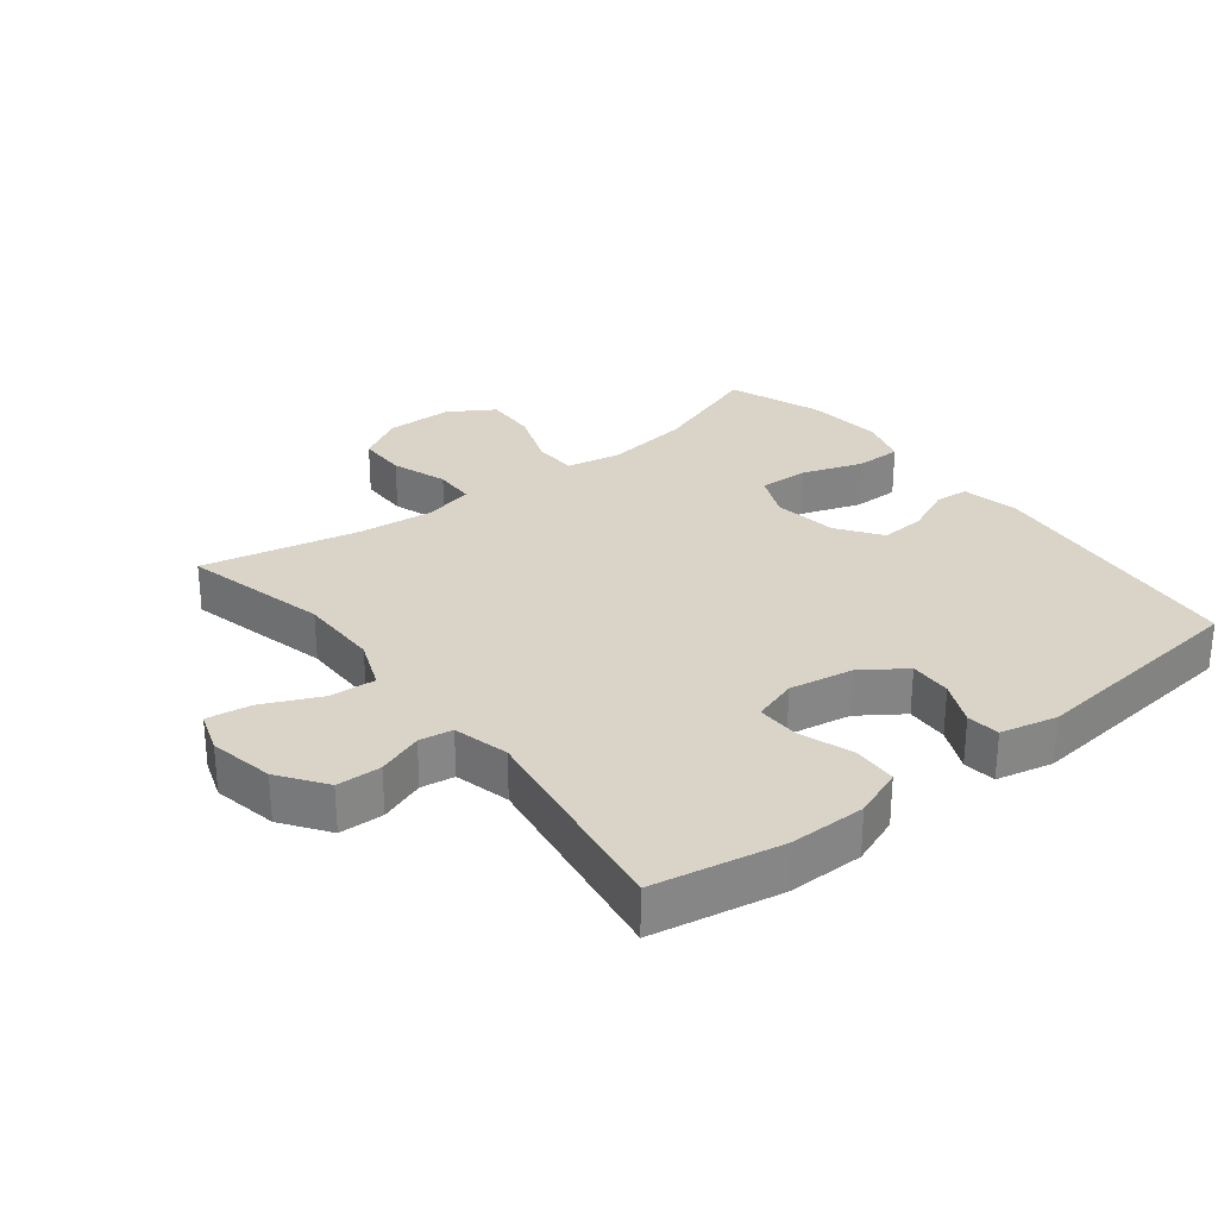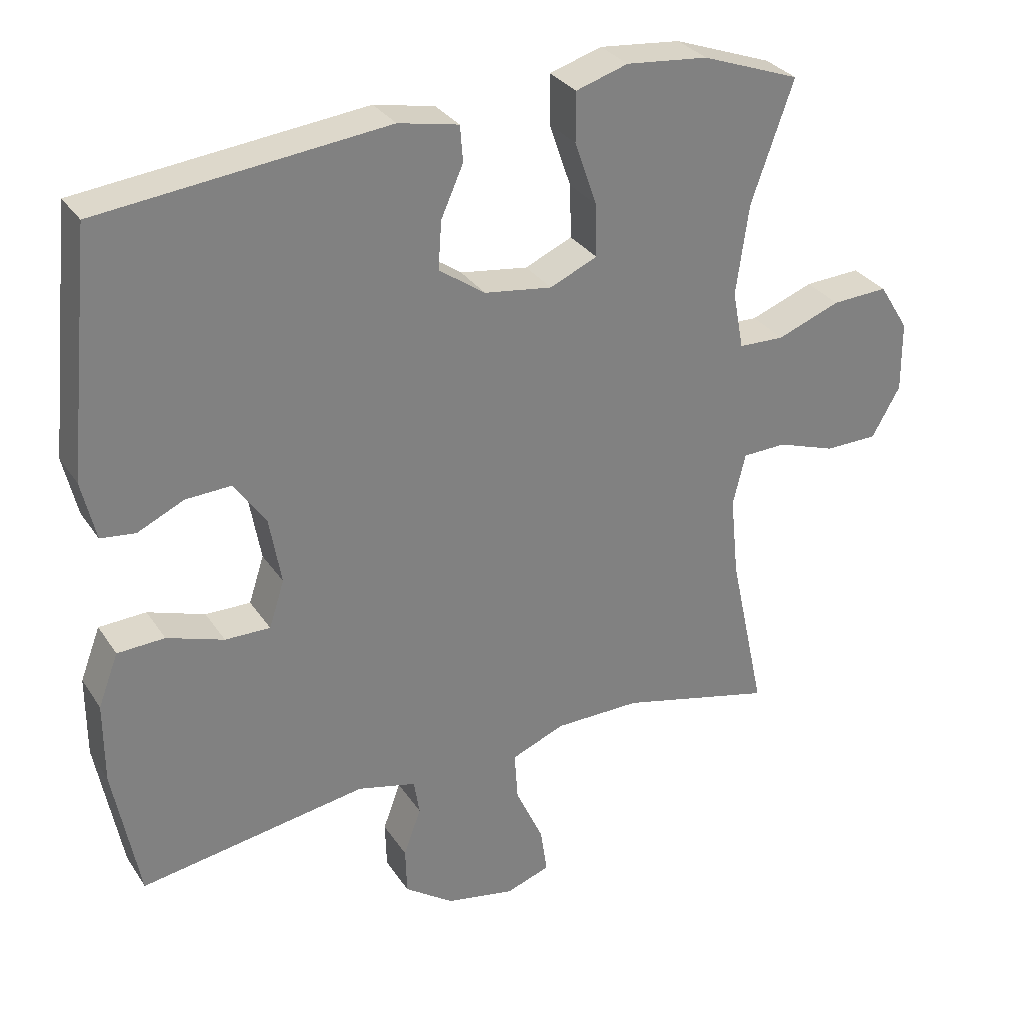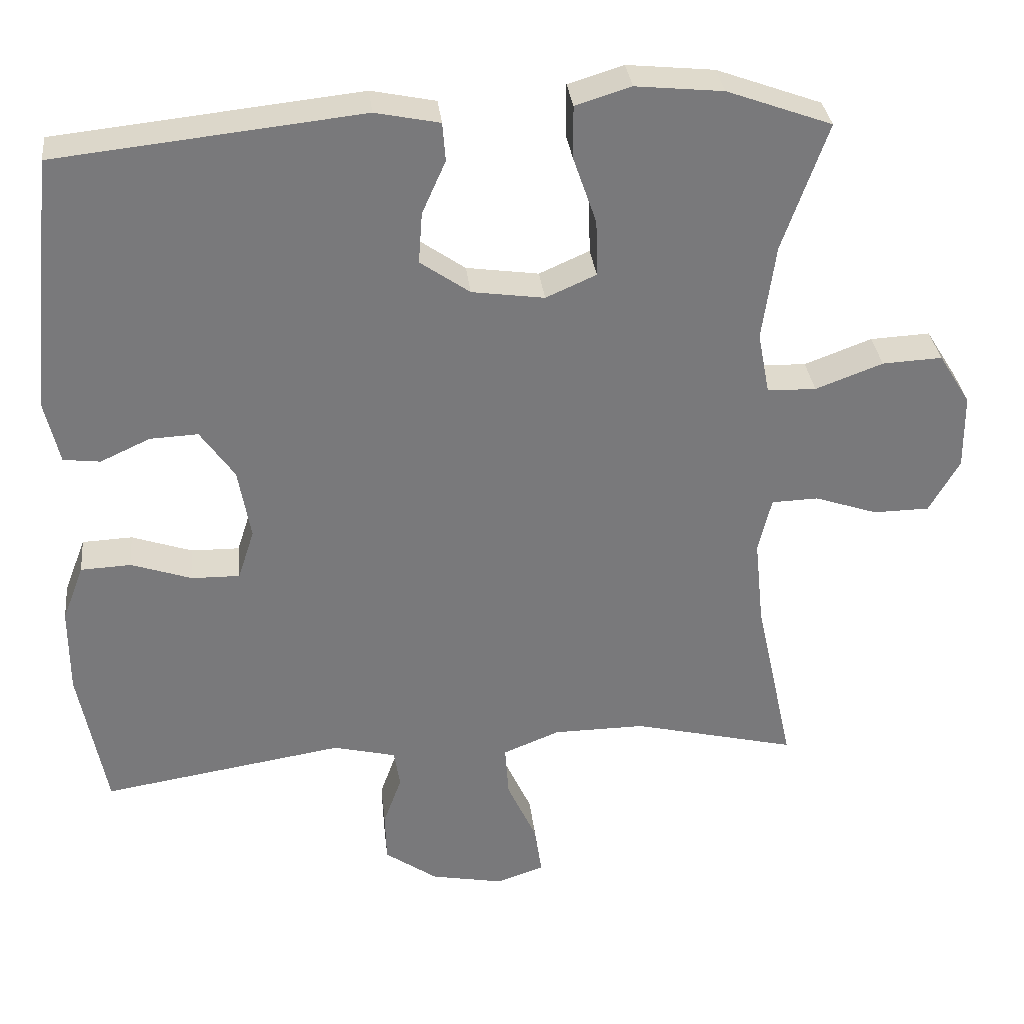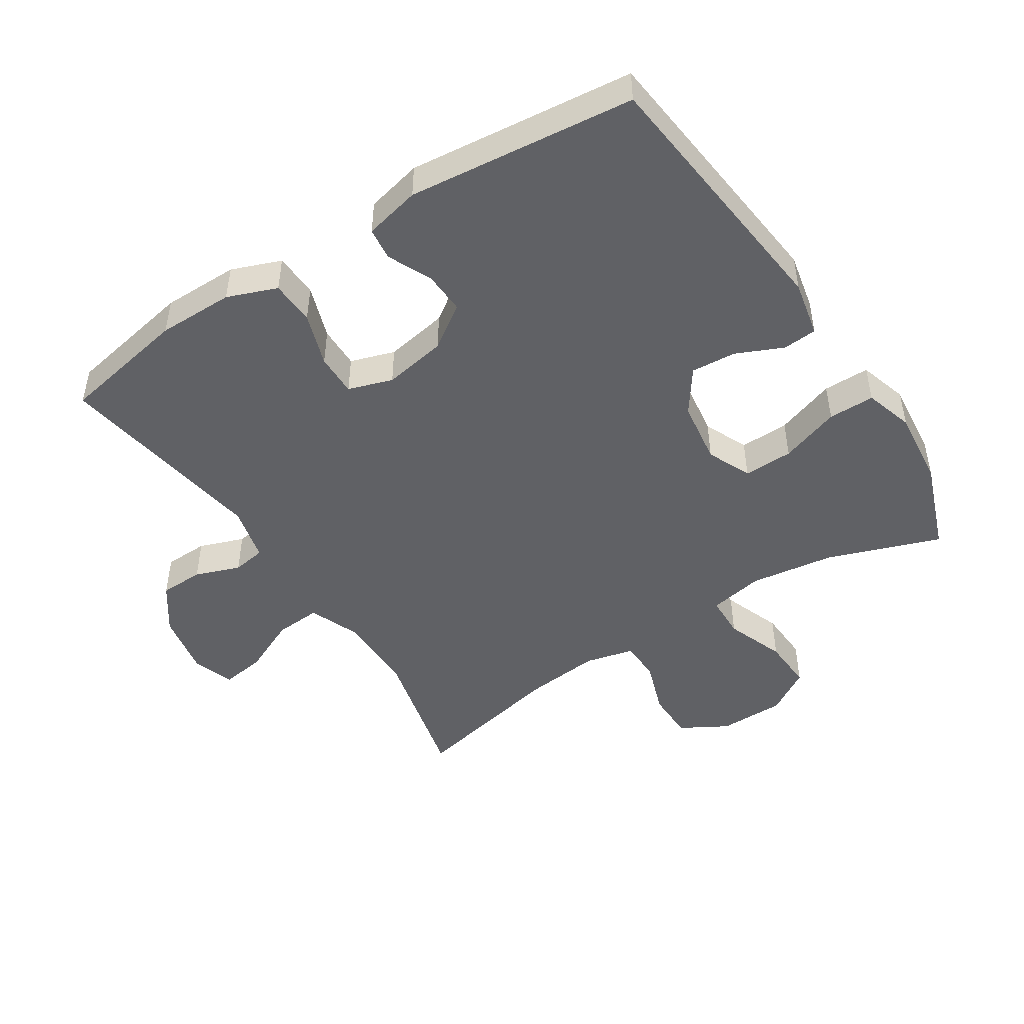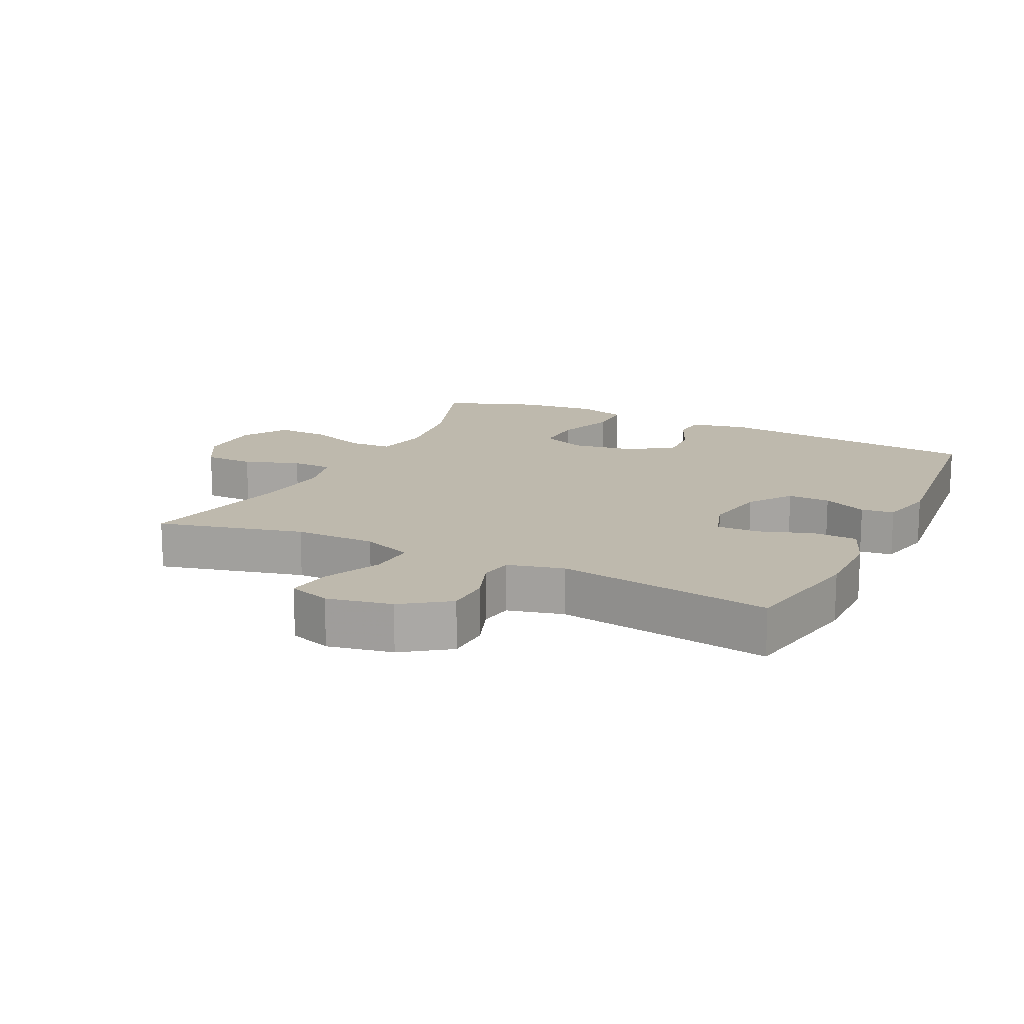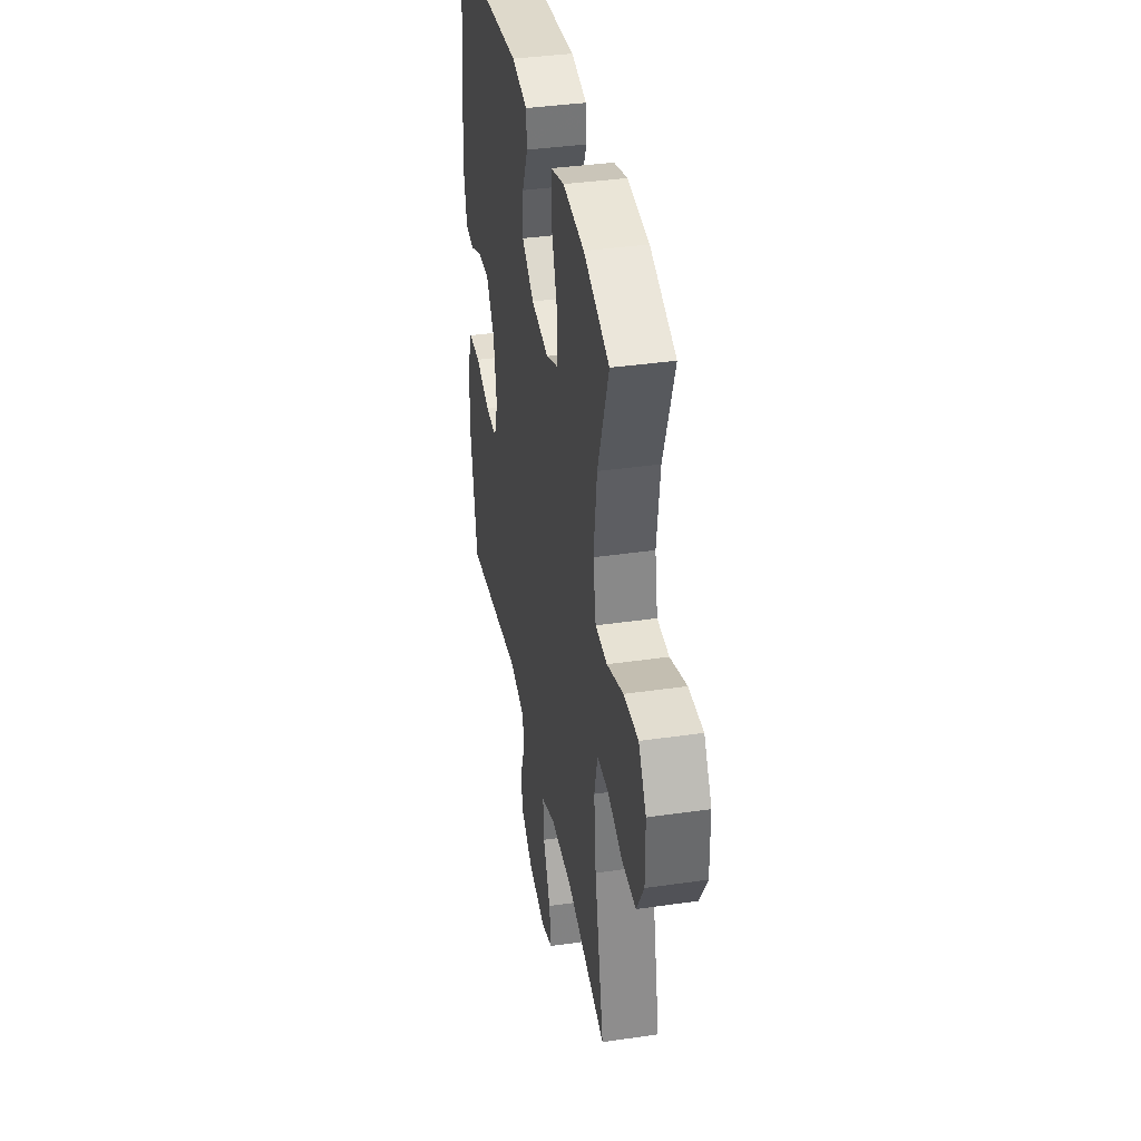
<metadata>
{"format":"obj","ext":"obj","renderer":"f3d","projection":"perspective","resolution":1024,"background":"white","views":[{"elev":28.8,"azim":-128.2,"up":"+Y"},{"elev":30.7,"azim":-27.7,"up":"+Z"},{"elev":32.5,"azim":-6.3,"up":"+Z"},{"elev":-47.4,"azim":-57.2,"up":"+Y"},{"elev":15.1,"azim":-154.2,"up":"+Y"},{"elev":38.1,"azim":79.6,"up":"+Z"}]}
</metadata>
<code>
v 0.5 0.07 0.5
v 0.439 0.07 0.327
v 0.421 0.07 0.197
v 0.437 0.07 0.113
v 0.503 0.07 0.111
v 0.594 0.07 0.145
v 0.675 0.07 0.149
v 0.718 0.07 0.08
v 0.719 0.07 -0.022
v 0.678 0.07 -0.094
v 0.602 0.07 -0.095
v 0.517 0.07 -0.066
v 0.454 0.07 -0.068
v 0.436 0.07 -0.143
v 0.448 0.07 -0.26
v 0.5 0.07 -0.5
v 0.278 0.07 -0.446
v 0.154 0.07 -0.447
v 0.077 0.07 -0.478
v 0.082 0.07 -0.549
v 0.122 0.07 -0.636
v 0.132 0.07 -0.704
v 0.068 0.07 -0.726
v -0.031 0.07 -0.707
v -0.102 0.07 -0.657
v -0.104 0.07 -0.589
v -0.079 0.07 -0.52
v -0.087 0.07 -0.469
v -0.172 0.07 -0.448
v -0.5 0.07 -0.5
v -0.537 0.07 -0.304
v -0.537 0.07 -0.187
v -0.508 0.07 -0.111
v -0.44 0.07 -0.108
v -0.358 0.07 -0.136
v -0.293 0.07 -0.137
v -0.271 0.07 -0.069
v -0.288 0.07 0.028
v -0.334 0.07 0.094
v -0.399 0.07 0.091
v -0.466 0.07 0.06
v -0.516 0.07 0.066
v -0.536 0.07 0.152
v -0.5 0.07 0.5
v -0.088 0.07 0.544
v -0.001 0.07 0.526
v 0.003 0.07 0.474
v -0.029 0.07 0.402
v -0.034 0.07 0.333
v 0.033 0.07 0.286
v 0.131 0.07 0.272
v 0.199 0.07 0.302
v 0.197 0.07 0.378
v 0.165 0.07 0.47
v 0.165 0.07 0.541
v 0.24 0.07 0.564
v 0.358 0.07 0.552
v 0.5 0 0.5
v 0.439 0 0.327
v 0.421 0 0.197
v 0.437 0 0.113
v 0.503 0 0.111
v 0.594 0 0.145
v 0.675 0 0.149
v 0.718 0 0.08
v 0.719 0 -0.022
v 0.678 0 -0.094
v 0.602 0 -0.095
v 0.517 0 -0.066
v 0.454 0 -0.068
v 0.436 0 -0.143
v 0.448 0 -0.26
v 0.5 0 -0.5
v 0.278 0 -0.446
v 0.154 0 -0.447
v 0.077 0 -0.478
v 0.082 0 -0.549
v 0.122 0 -0.636
v 0.132 0 -0.704
v 0.068 0 -0.726
v -0.031 0 -0.707
v -0.102 0 -0.657
v -0.104 0 -0.589
v -0.079 0 -0.52
v -0.087 0 -0.469
v -0.172 0 -0.448
v -0.5 0 -0.5
v -0.537 0 -0.304
v -0.537 0 -0.187
v -0.508 0 -0.111
v -0.44 0 -0.108
v -0.358 0 -0.136
v -0.293 0 -0.137
v -0.271 0 -0.069
v -0.288 0 0.028
v -0.334 0 0.094
v -0.399 0 0.091
v -0.466 0 0.06
v -0.516 0 0.066
v -0.536 0 0.152
v -0.5 0 0.5
v -0.088 0 0.544
v -0.001 0 0.526
v 0.003 0 0.474
v -0.029 0 0.402
v -0.034 0 0.333
v 0.033 0 0.286
v 0.131 0 0.272
v 0.199 0 0.302
v 0.197 0 0.378
v 0.165 0 0.47
v 0.165 0 0.541
v 0.24 0 0.564
v 0.358 0 0.552
f 56 57 1 2
f 53 54 55 56
f 52 53 56 2
f 51 52 2 3
f 50 51 3 4
f 45 46 47 48
f 45 48 49
f 44 45 49
f 43 44 49 50
f 40 41 42 43
f 39 40 43 50
f 32 33 34 35
f 32 35 36
f 29 30 31 32
f 28 29 32 36
f 24 25 26 27
f 24 27 28
f 23 24 28
f 20 21 22 23
f 19 20 23 28
f 18 19 28 36
f 15 16 17
f 14 15 17 18
f 13 14 18 36
f 9 10 11 12
f 9 12 13
f 5 6 7 8
f 4 5 8 9
f 38 39 50 4
f 9 13 36 37
f 4 9 37 38
f 59 58 114 113
f 113 112 111 110
f 59 113 110 109
f 60 59 109 108
f 61 60 108 107
f 105 104 103 102
f 106 105 102
f 106 102 101
f 107 106 101 100
f 100 99 98 97
f 107 100 97 96
f 92 91 90 89
f 93 92 89
f 89 88 87 86
f 93 89 86 85
f 84 83 82 81
f 85 84 81
f 85 81 80
f 80 79 78 77
f 85 80 77 76
f 93 85 76 75
f 74 73 72
f 75 74 72 71
f 93 75 71 70
f 69 68 67 66
f 70 69 66
f 65 64 63 62
f 66 65 62 61
f 61 107 96 95
f 94 93 70 66
f 95 94 66 61
f 1 58 59 2
f 2 59 60 3
f 3 60 61 4
f 4 61 62 5
f 5 62 63 6
f 6 63 64 7
f 7 64 65 8
f 8 65 66 9
f 9 66 67 10
f 10 67 68 11
f 11 68 69 12
f 12 69 70 13
f 13 70 71 14
f 14 71 72 15
f 15 72 73 16
f 16 73 74 17
f 17 74 75 18
f 18 75 76 19
f 19 76 77 20
f 20 77 78 21
f 21 78 79 22
f 22 79 80 23
f 23 80 81 24
f 24 81 82 25
f 25 82 83 26
f 26 83 84 27
f 27 84 85 28
f 28 85 86 29
f 29 86 87 30
f 30 87 88 31
f 31 88 89 32
f 32 89 90 33
f 33 90 91 34
f 34 91 92 35
f 35 92 93 36
f 36 93 94 37
f 37 94 95 38
f 38 95 96 39
f 39 96 97 40
f 40 97 98 41
f 41 98 99 42
f 42 99 100 43
f 43 100 101 44
f 44 101 102 45
f 45 102 103 46
f 46 103 104 47
f 47 104 105 48
f 48 105 106 49
f 49 106 107 50
f 50 107 108 51
f 51 108 109 52
f 52 109 110 53
f 53 110 111 54
f 54 111 112 55
f 55 112 113 56
f 56 113 114 57
f 57 114 58 1

</code>
